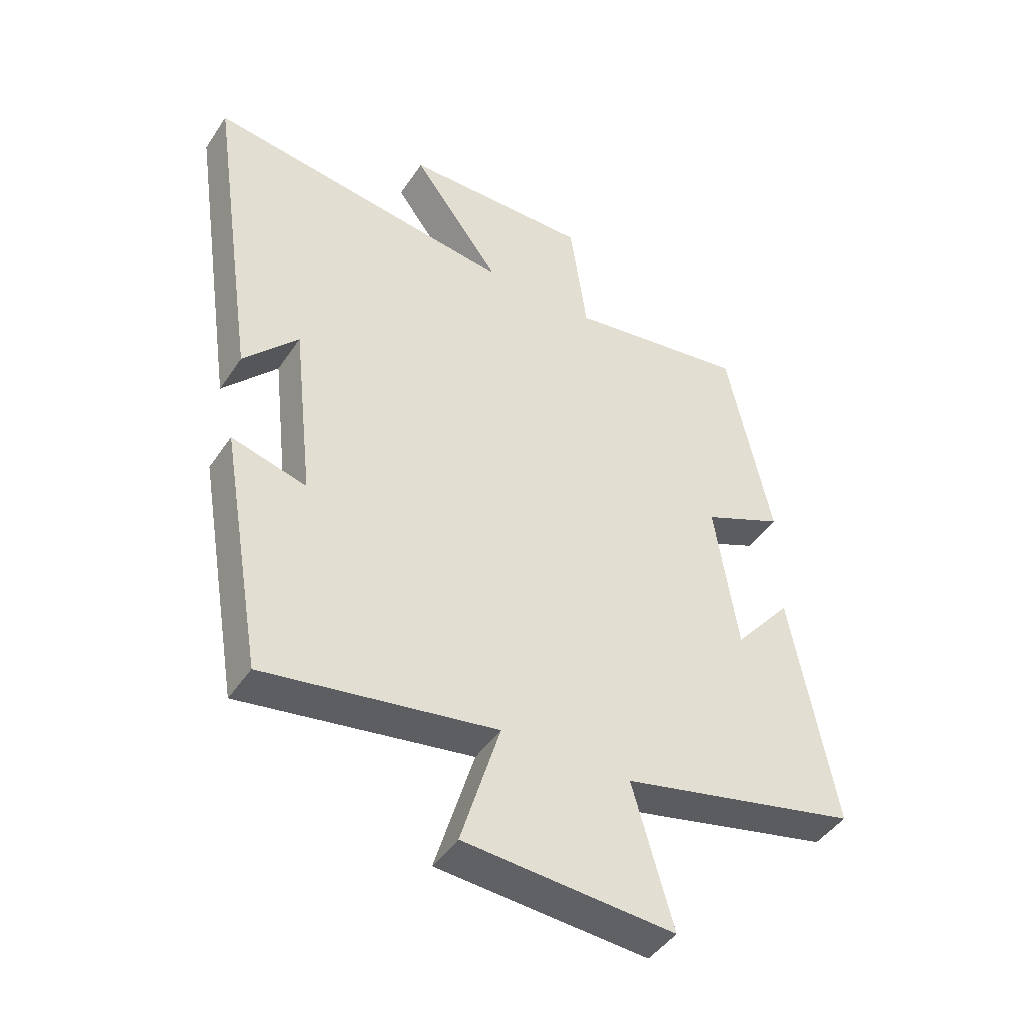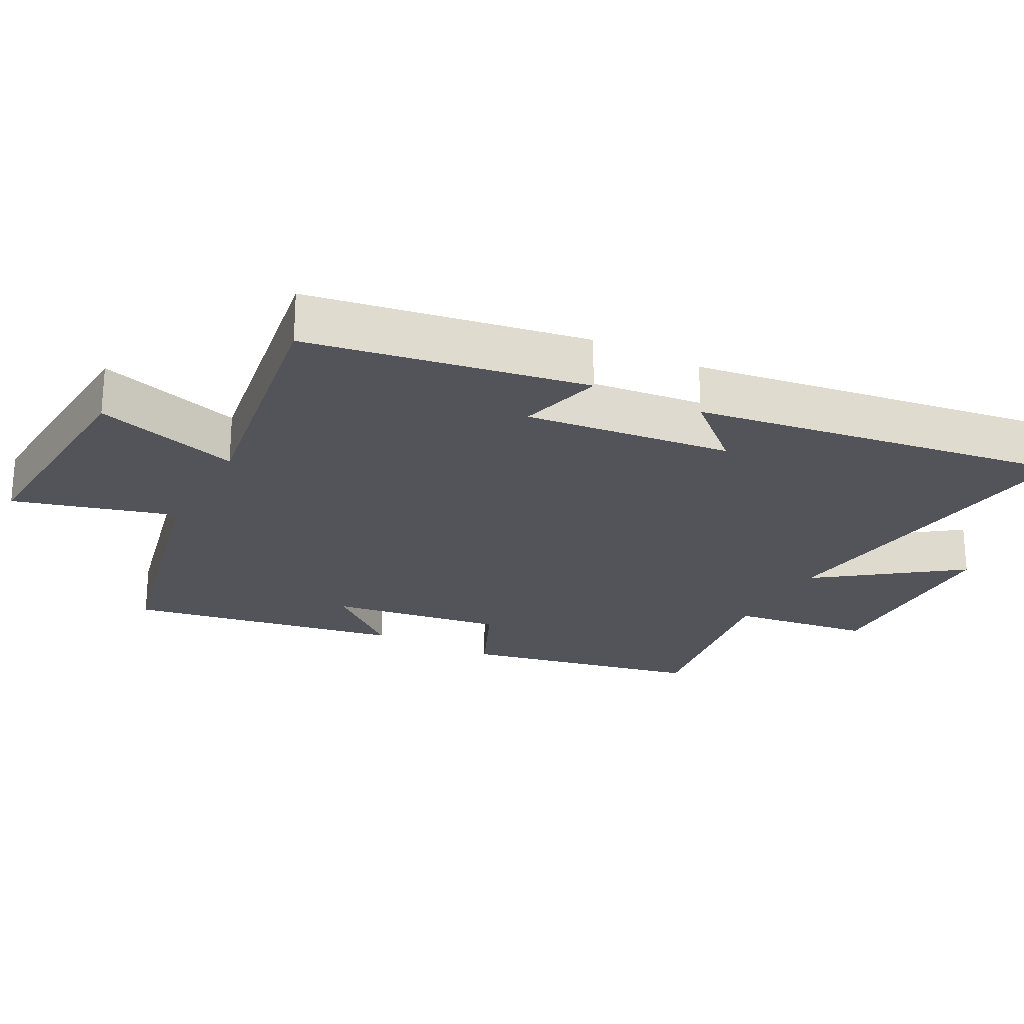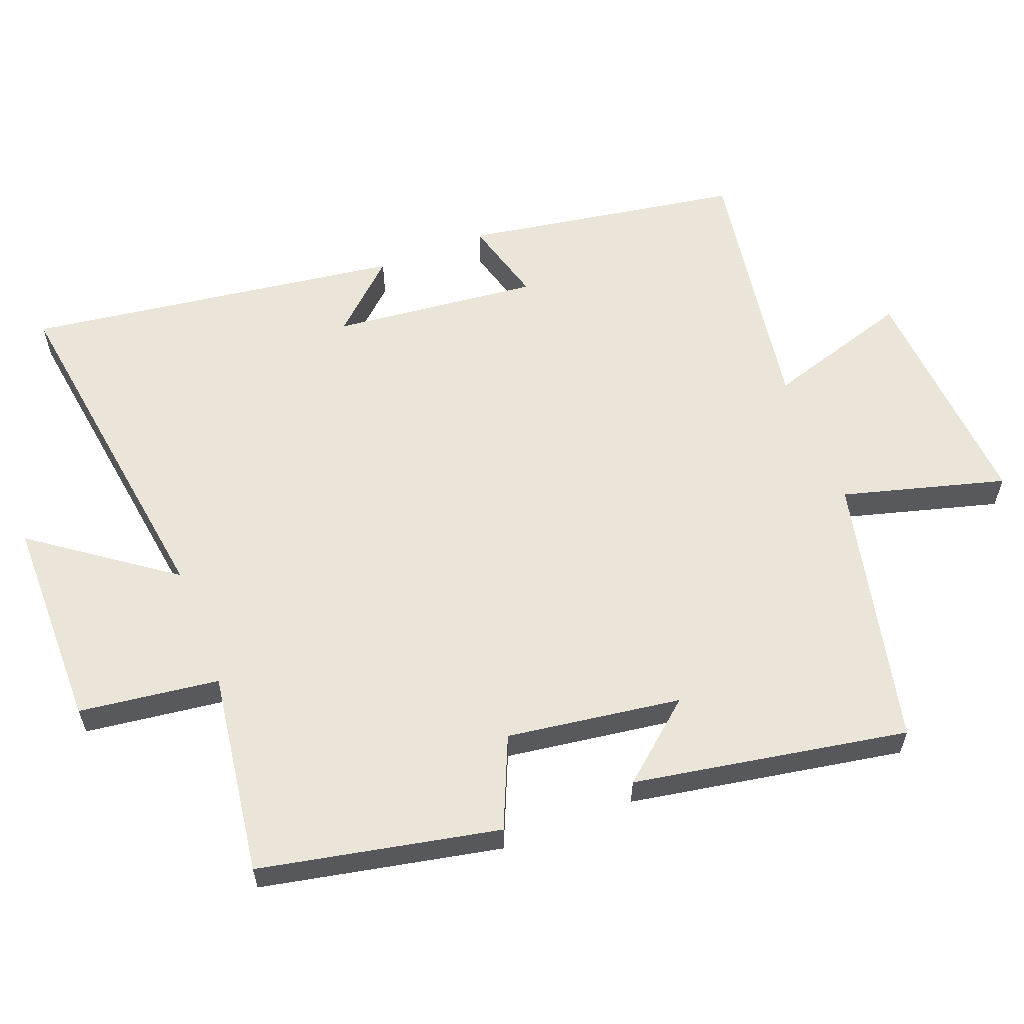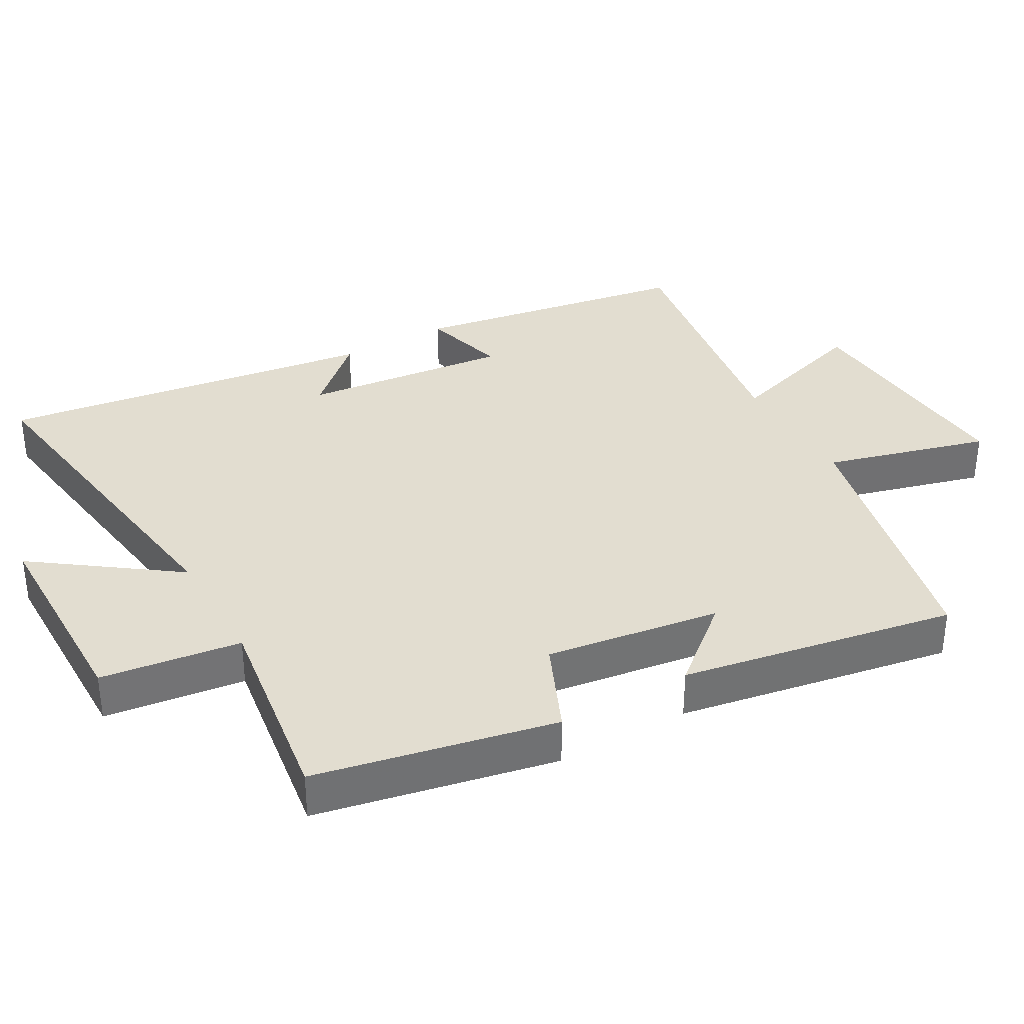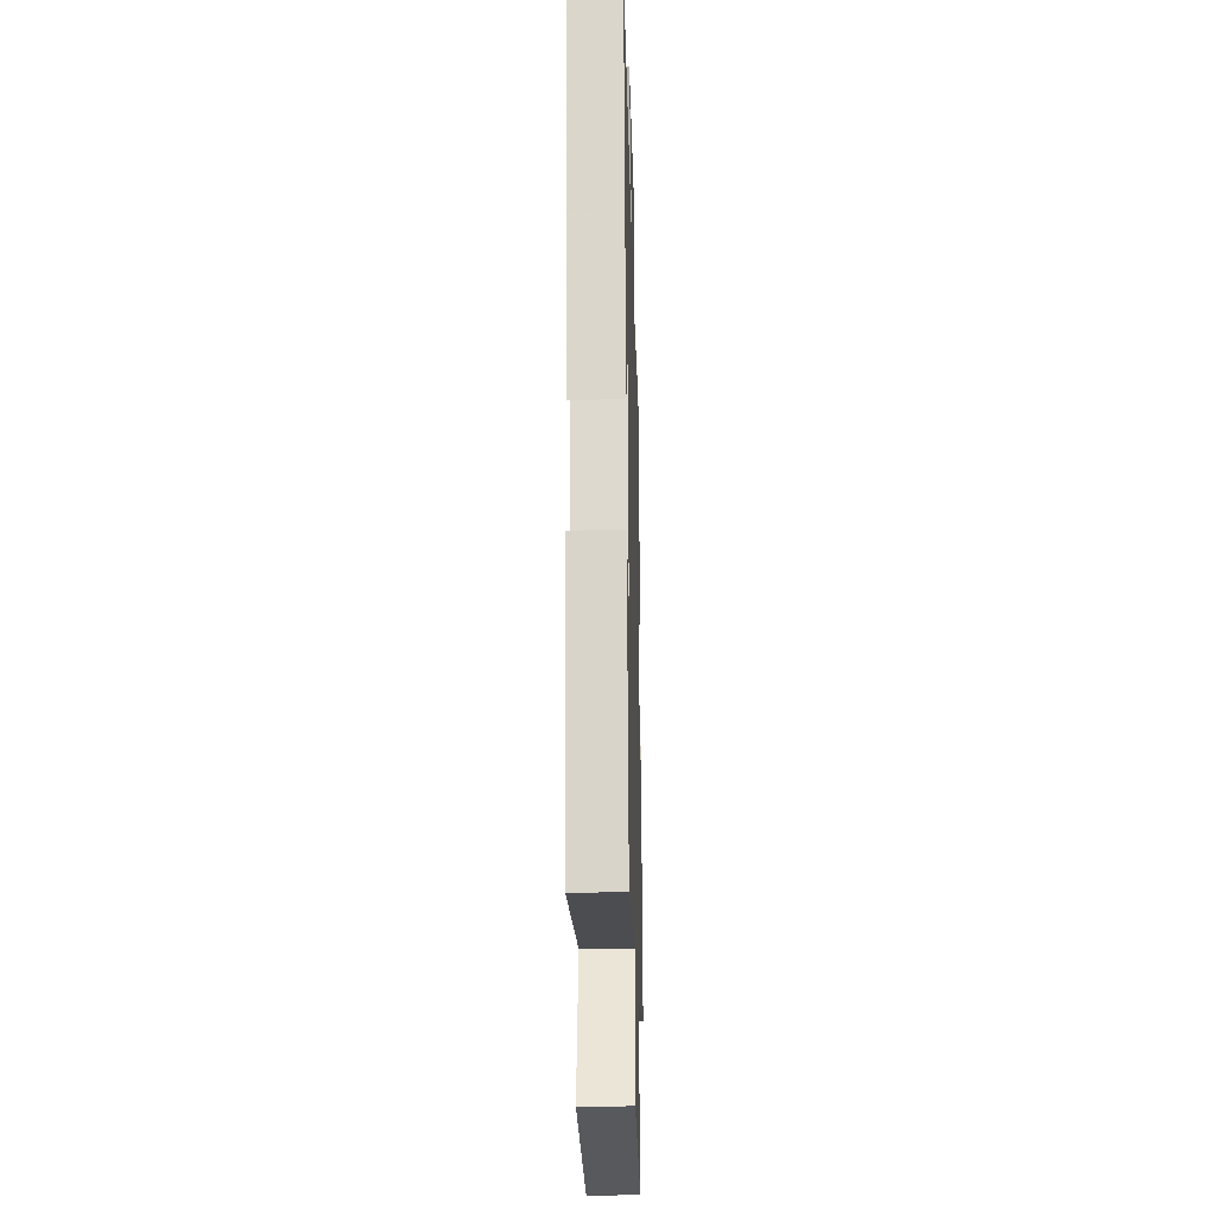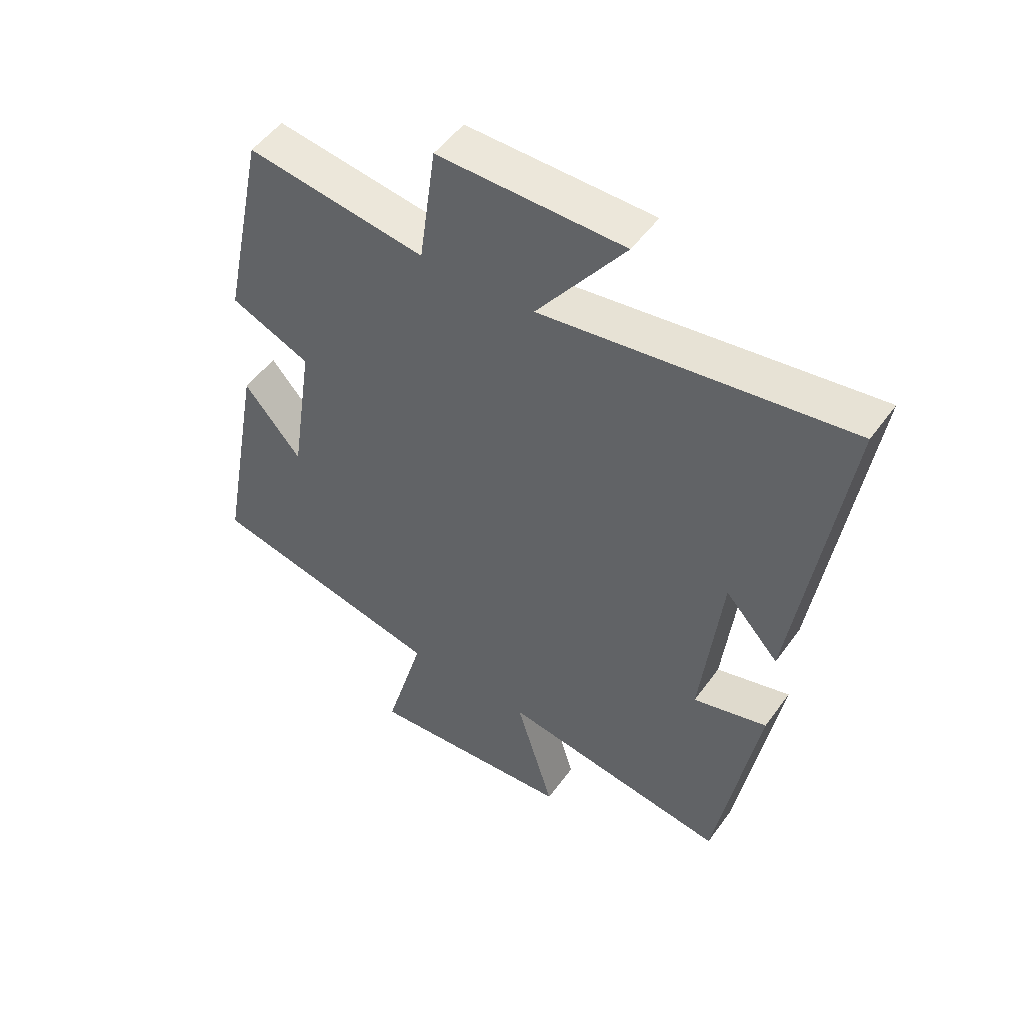
<metadata>
{"format":"obj","ext":"obj","renderer":"f3d","projection":"perspective","resolution":1024,"background":"white","views":[{"elev":-44.9,"azim":-31.6,"up":"+Z"},{"elev":-23.8,"azim":-117.8,"up":"+Y"},{"elev":59.4,"azim":68.6,"up":"+Y"},{"elev":35.3,"azim":60.2,"up":"+Y"},{"elev":-25.3,"azim":-88.4,"up":"+Z"},{"elev":51.0,"azim":-145.4,"up":"+Z"}]}
</metadata>
<code>
v 0.573 0.07 -0.409
v 0.174 0.07 -0.5
v 0.241 0.07 -0.739
v -0.109 0.07 -0.715
v -0.044 0.07 -0.5
v -0.43 0.07 -0.562
v -0.5 0.07 -0.153
v -0.375 0.07 -0.187
v -0.409 0.07 0.117
v -0.5 0.07 0.017
v -0.581 0.07 0.571
v -0.065 0.07 0.5
v -0.213 0.07 0.702
v 0.099 0.07 0.706
v 0.127 0.07 0.5
v 0.427 0.07 0.545
v 0.5 0.07 0.194
v 0.366 0.07 0.135
v 0.404 0.07 -0.121
v 0.5 0.07 -0.006
v 0.573 0 -0.409
v 0.174 0 -0.5
v 0.241 0 -0.739
v -0.109 0 -0.715
v -0.044 0 -0.5
v -0.43 0 -0.562
v -0.5 0 -0.153
v -0.375 0 -0.187
v -0.409 0 0.117
v -0.5 0 0.017
v -0.581 0 0.571
v -0.065 0 0.5
v -0.213 0 0.702
v 0.099 0 0.706
v 0.127 0 0.5
v 0.427 0 0.545
v 0.5 0 0.194
v 0.366 0 0.135
v 0.404 0 -0.121
v 0.5 0 -0.006
f 19 20 1 2
f 18 19 2
f 15 16 17 18
f 15 18 2
f 12 13 14 15
f 12 15 2
f 9 10 11 12
f 8 9 12 2
f 5 6 7 8
f 5 8 2 3
f 3 4 5
f 22 21 40 39
f 22 39 38
f 38 37 36 35
f 22 38 35
f 35 34 33 32
f 22 35 32
f 32 31 30 29
f 22 32 29 28
f 28 27 26 25
f 23 22 28 25
f 25 24 23
f 1 21 22 2
f 2 22 23 3
f 3 23 24 4
f 4 24 25 5
f 5 25 26 6
f 6 26 27 7
f 7 27 28 8
f 8 28 29 9
f 9 29 30 10
f 10 30 31 11
f 11 31 32 12
f 12 32 33 13
f 13 33 34 14
f 14 34 35 15
f 15 35 36 16
f 16 36 37 17
f 17 37 38 18
f 18 38 39 19
f 19 39 40 20
f 20 40 21 1

</code>
